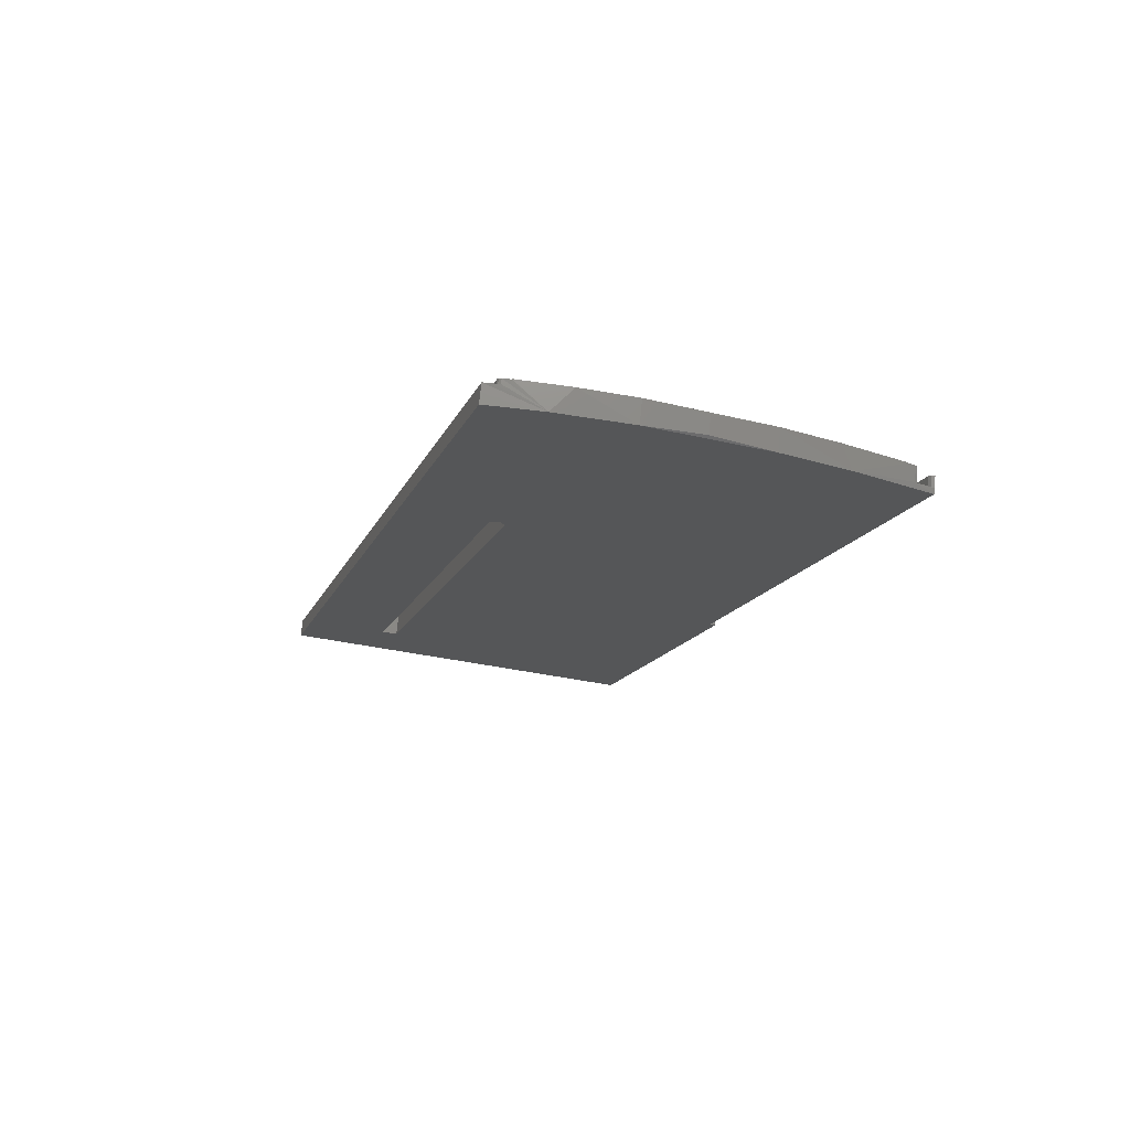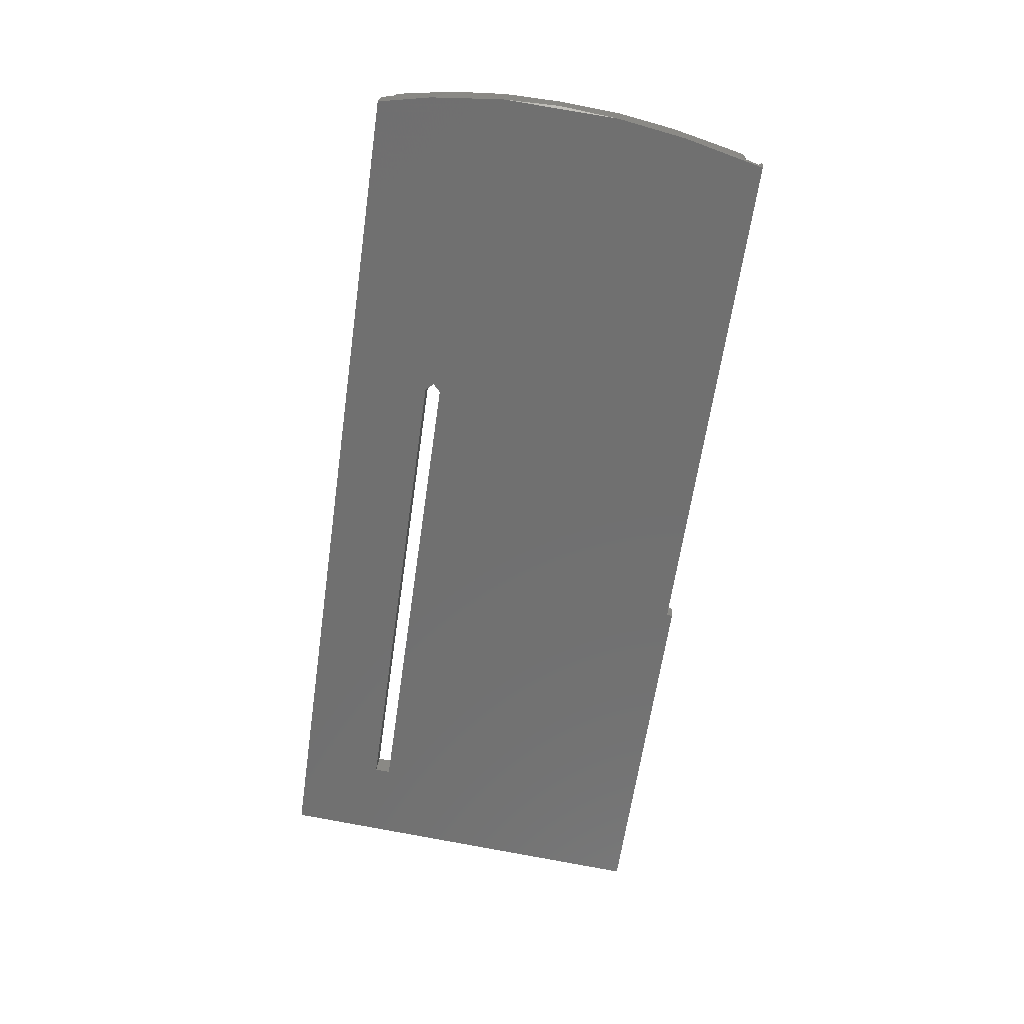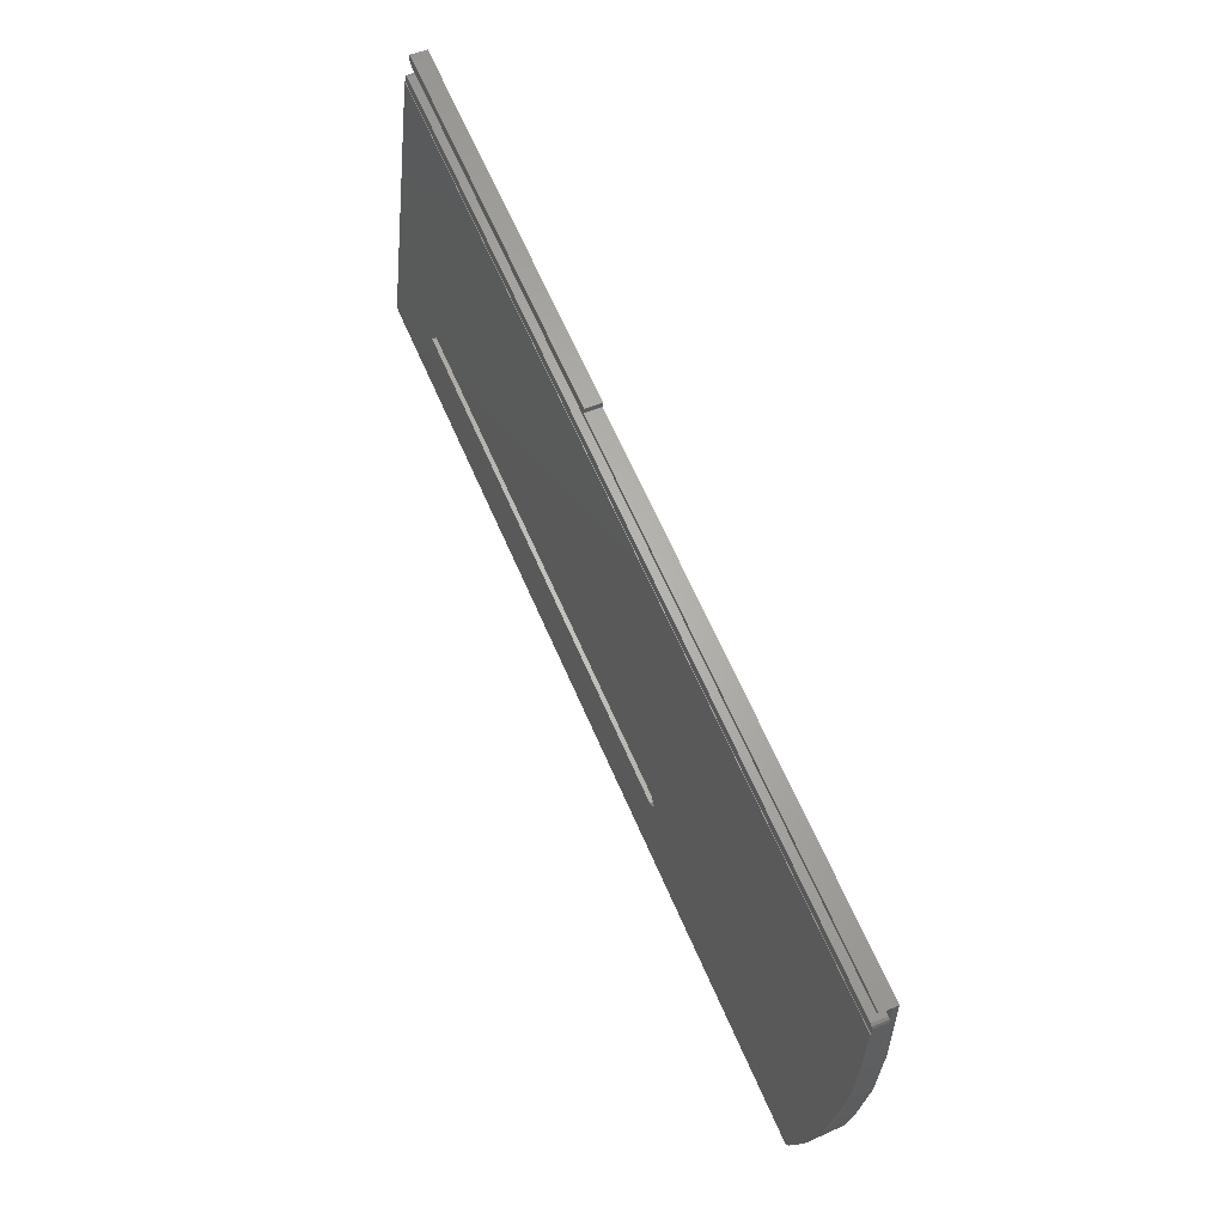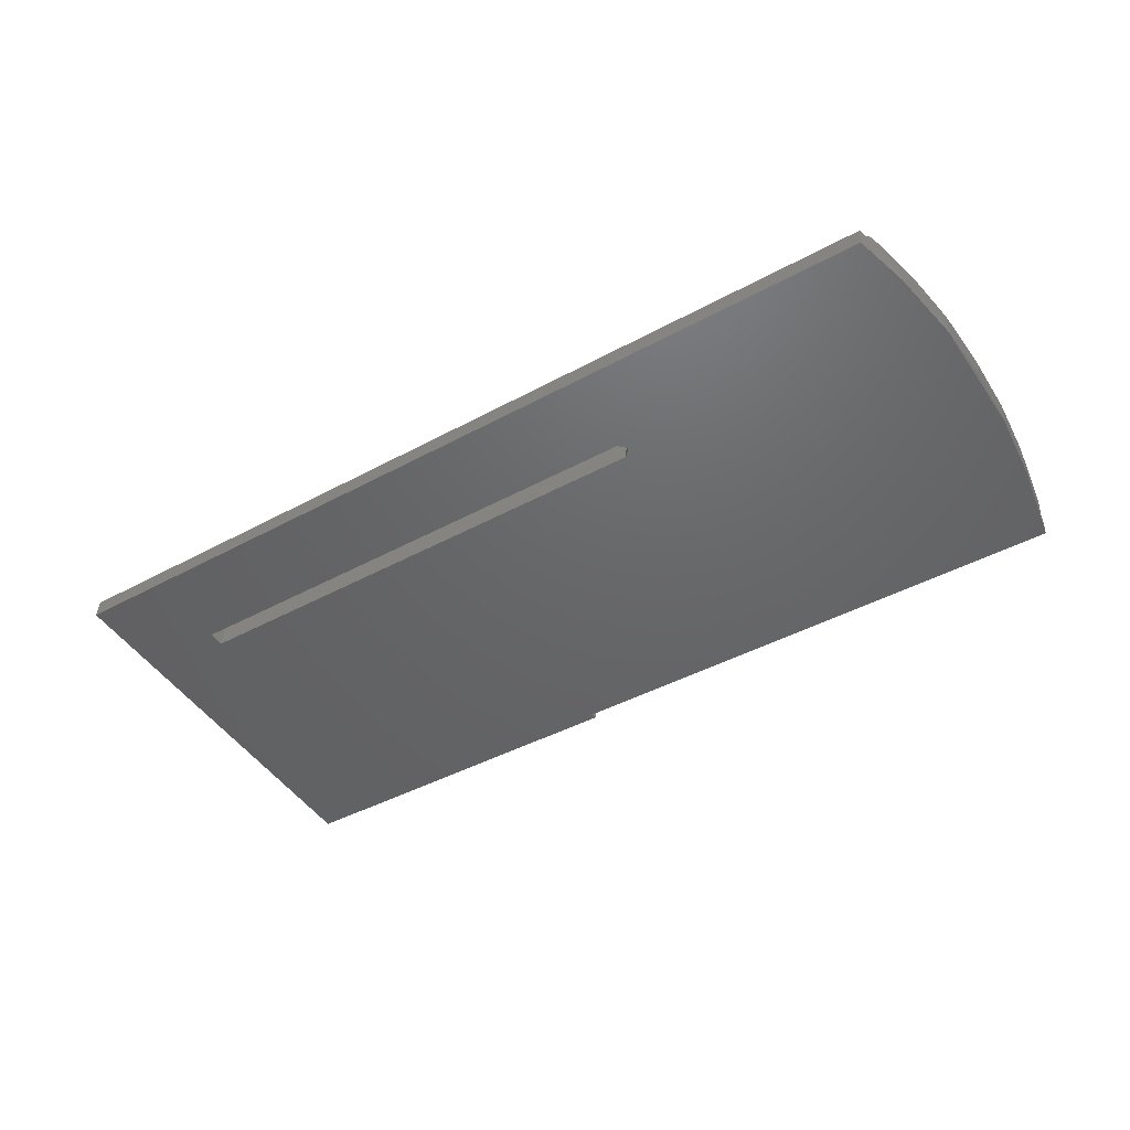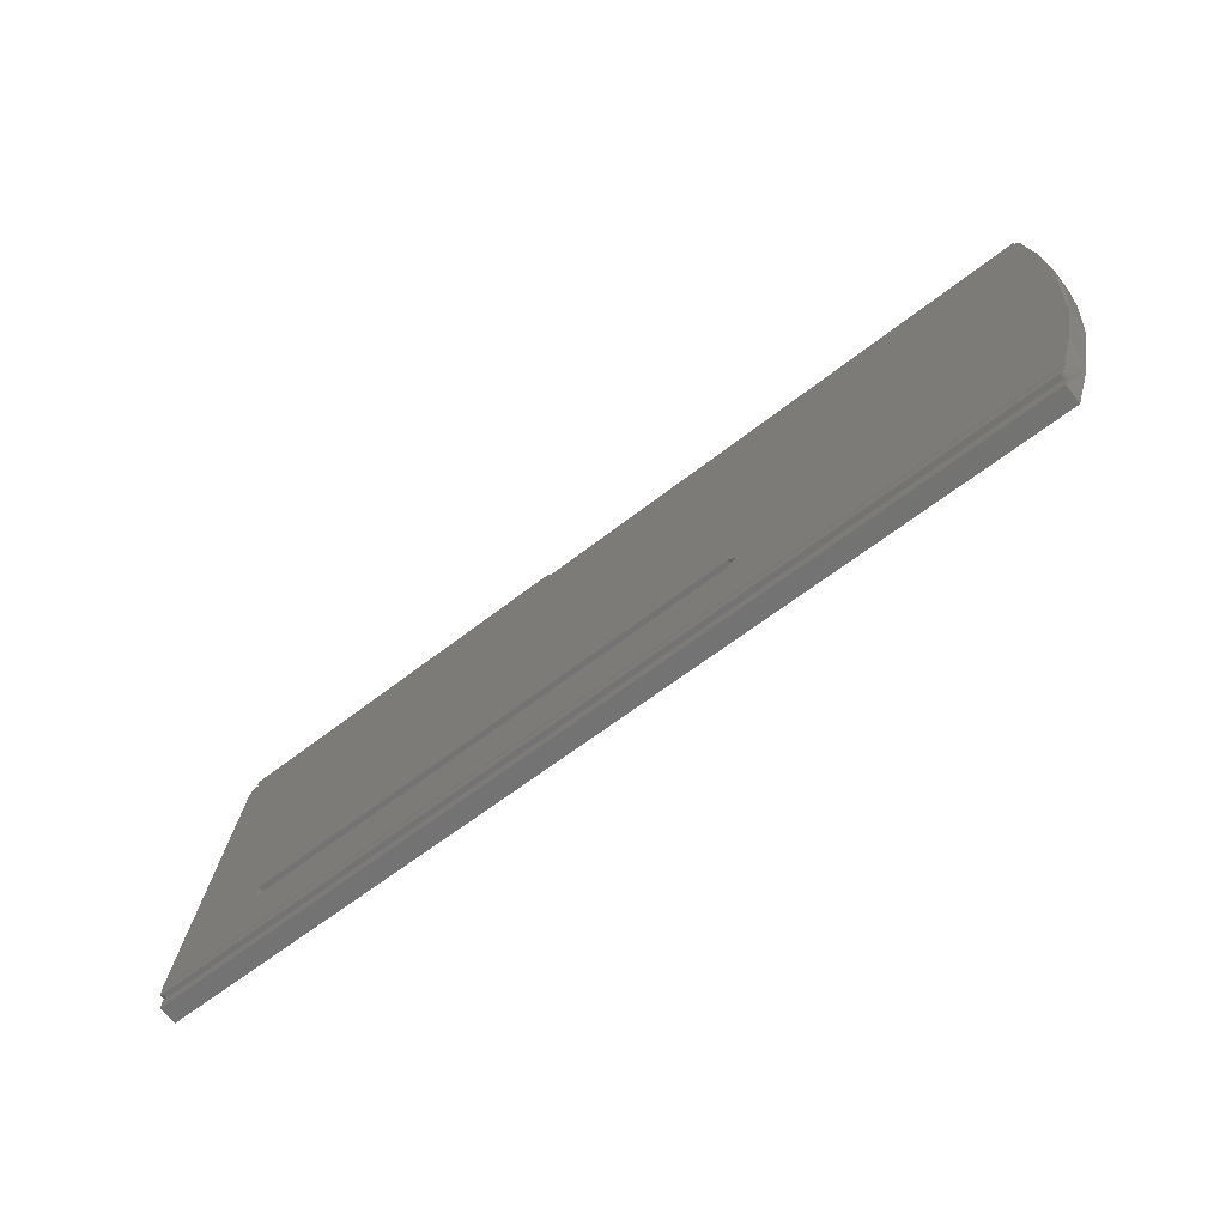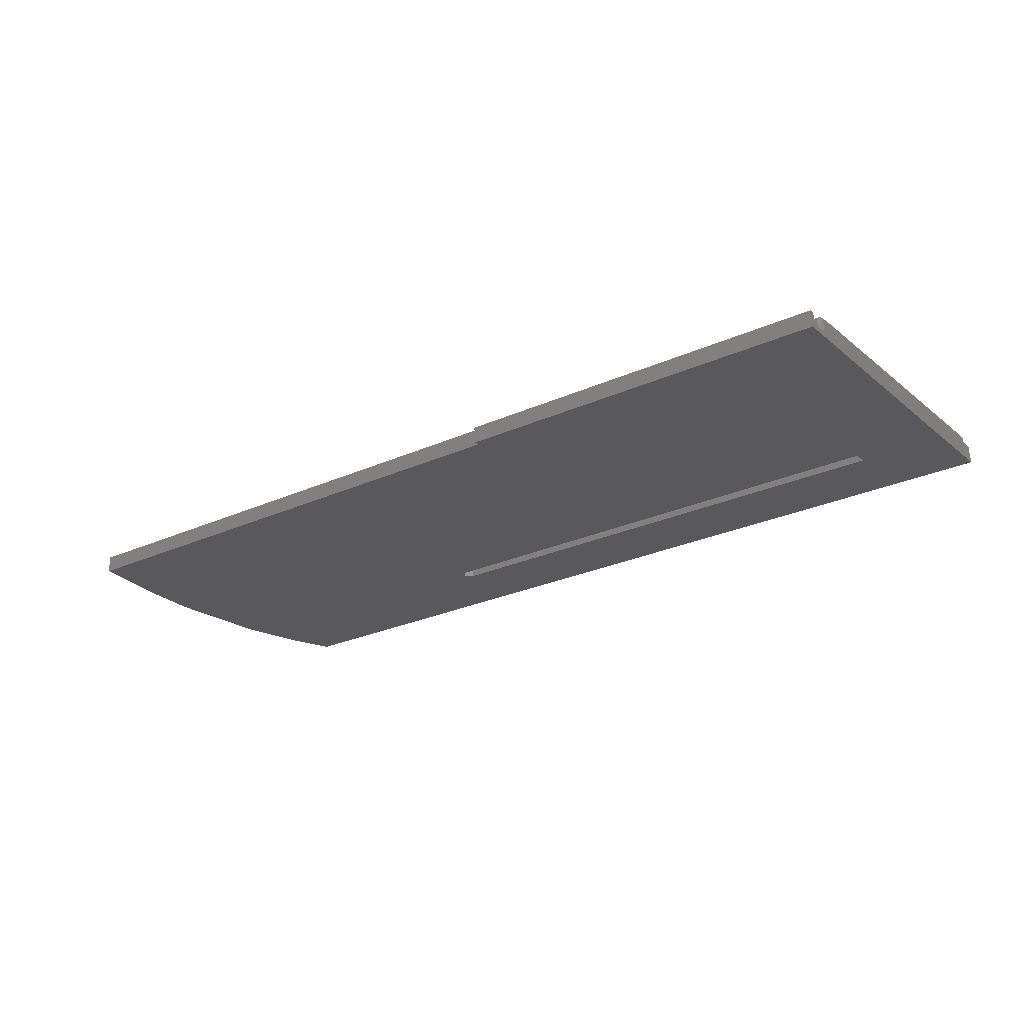
<metadata>
{"format":"stl","ext":"stl","renderer":"f3d","projection":"perspective","resolution":1024,"background":"white","views":[{"elev":-14.1,"azim":-106.4,"up":"+Y"},{"elev":-62.3,"azim":-98.1,"up":"+Y"},{"elev":66.5,"azim":-113.7,"up":"+Z"},{"elev":-41.8,"azim":-146.5,"up":"+Y"},{"elev":-61.0,"azim":-141.2,"up":"+Z"},{"elev":-27.3,"azim":34.5,"up":"+Y"}]}
</metadata>
<code>
# stl→obj: 85 verts, 170 faces
v 272.4 51.25 -468.5
v 272.4 47.9 -399
v 272.4 47.77 -397.8
v 99.75 47.9 -399
v 272.4 44.99 -398.1
v 272.2 47.71 -397.3
v 272.4 48 -399
v 99.75 48 -399
v 272.4 55.27 -463.8
v 272.4 55.35 -463.8
v 255.6 54 -451.9
v 158.4 53.66 -448.9
v 255.6 53.66 -448.9
v 99.52 55.27 -463.8
v 99.52 55.35 -463.8
v 272.4 54.46 -465.2
v 272.4 55.4 -465.1
v 272.2 55.45 -465.6
v 100.6 55.47 -465.8
v 271.7 55.47 -465.8
v 100.2 55.46 -465.7
v 99.7 55.34 -464.5
v 99.89 55.42 -465.3
v 272.2 54.52 -465.7
v 272.4 54.77 -468.1
v 100.7 51.25 -468.5
v 100.7 54.77 -468.1
v 271.7 54.54 -465.9
v 272.4 44.58 -394.1
v 272.4 43.44 -393.1
v 255.6 49.27 -449.4
v 158.4 49.58 -452.3
v 255.6 49.58 -452.3
v 272.4 46.57 -392.7
v 201.4 46.57 -392.7
v 201.4 43.44 -393.1
v 272.4 46.69 -393.9
v 272.2 46.74 -394.4
v 271.7 46.77 -394.6
v 272.2 44.63 -394.6
v 272.2 44.93 -397.5
v 98.2 50.21 -458.5
v 100.6 54.54 -465.9
v 100.3 54.63 -466.8
v 97.85 45.15 -409.6
v 100.9 43.55 -394.2
v 156.9 49.42 -450.9
v 100.2 54.53 -465.7
v 99.89 54.48 -465.4
v 97.53 54.28 -454.4
v 97.5 49.4 -411.4
v 156.9 53.83 -450.4
v 96.28 53.14 -444.4
v 96.28 50.62 -422.2
v 95.83 51.47 -433.6
v 96.28 46.49 -422.6
v 96.28 48.8 -444.8
v 95.83 48.13 -434
v 158.4 54 -451.9
v 158.4 49.27 -449.4
v 271.7 44.91 -397.3
v 271.7 47.69 -397
v 100.8 47.69 -397
v 100.8 44.91 -397.3
v 100.3 47.71 -397.2
v 271.7 44.65 -394.8
v 101.7 44.65 -394.8
v 101.1 44.63 -394.6
v 100.9 44.57 -394
v 100.5 44.77 -396
v 100.3 44.93 -397.5
v 101.7 46.77 -394.6
v 101.1 46.74 -394.4
v 100.9 46.68 -393.8
v 201.2 43.55 -394.2
v 100.1 44.97 -397.9
v 100.1 47.75 -397.6
v 99.9 47.82 -398.3
v 201.2 46.68 -393.8
v 201.3 46.67 -393.7
v 201.3 46.68 -393.8
v 201.3 46.58 -392.8
v 201.3 43.44 -393.1
v 201.3 43.54 -394.1
v 201.3 43.55 -394.1
f 1 2 3
f 4 3 2
f 5 1 3
f 6 5 3
f 6 3 4
f 1 7 2
f 8 2 7
f 4 2 8
f 9 10 7
f 11 7 10
f 1 9 7
f 12 8 7
f 13 12 7
f 11 13 7
f 14 10 9
f 11 10 15
f 14 15 10
f 16 17 9
f 18 9 17
f 1 16 9
f 19 9 20
f 18 20 9
f 21 9 19
f 22 9 23
f 21 23 9
f 14 9 22
f 24 17 16
f 18 17 24
f 1 25 16
f 24 16 25
f 26 25 1
f 26 27 25
f 28 25 27
f 24 25 28
f 29 30 1
f 31 1 30
f 5 29 1
f 32 26 1
f 33 32 1
f 31 33 1
f 29 34 30
f 35 30 34
f 36 30 35
f 31 30 36
f 29 37 34
f 38 34 37
f 35 34 39
f 38 39 34
f 40 37 29
f 38 37 40
f 41 29 5
f 41 40 29
f 6 41 5
f 42 27 26
f 43 28 27
f 44 43 27
f 42 44 27
f 45 42 26
f 46 45 26
f 47 46 26
f 32 47 26
f 20 28 43
f 18 24 28
f 18 28 20
f 44 48 43
f 19 43 48
f 19 20 43
f 44 49 48
f 21 48 49
f 21 19 48
f 42 49 44
f 23 49 42
f 21 49 23
f 50 51 8
f 4 8 51
f 15 50 8
f 52 15 8
f 52 8 12
f 53 54 51
f 45 51 54
f 50 53 51
f 4 51 45
f 55 54 53
f 45 54 56
f 55 56 54
f 57 53 50
f 58 53 57
f 58 55 53
f 42 50 15
f 57 50 42
f 59 11 15
f 52 59 15
f 14 42 15
f 60 12 13
f 47 52 12
f 47 12 60
f 33 13 11
f 31 60 13
f 31 13 33
f 33 11 59
f 32 59 52
f 33 59 32
f 32 52 47
f 61 62 63
f 4 63 62
f 64 61 63
f 65 64 63
f 65 63 4
f 41 62 61
f 6 62 41
f 6 4 62
f 66 61 64
f 66 40 61
f 41 61 40
f 67 66 64
f 68 67 64
f 69 68 64
f 70 69 64
f 71 70 64
f 65 71 64
f 38 40 66
f 39 66 67
f 38 66 39
f 72 67 68
f 72 39 67
f 73 68 69
f 73 72 68
f 46 69 70
f 73 69 74
f 75 74 69
f 75 69 46
f 71 76 70
f 46 70 76
f 77 76 71
f 46 76 45
f 4 45 76
f 78 4 76
f 77 78 76
f 65 77 71
f 79 39 72
f 80 35 39
f 81 80 39
f 79 81 39
f 73 79 72
f 80 82 35
f 83 35 82
f 83 36 35
f 84 82 80
f 83 82 84
f 84 80 81
f 85 81 79
f 84 81 85
f 73 74 79
f 75 79 74
f 85 79 75
f 31 36 83
f 56 57 42
f 45 56 42
f 22 23 42
f 14 22 42
f 58 57 56
f 58 56 55
f 60 75 46
f 47 60 46
f 31 85 75
f 31 75 60
f 31 84 85
f 31 83 84
f 77 4 78
f 65 4 77

</code>
